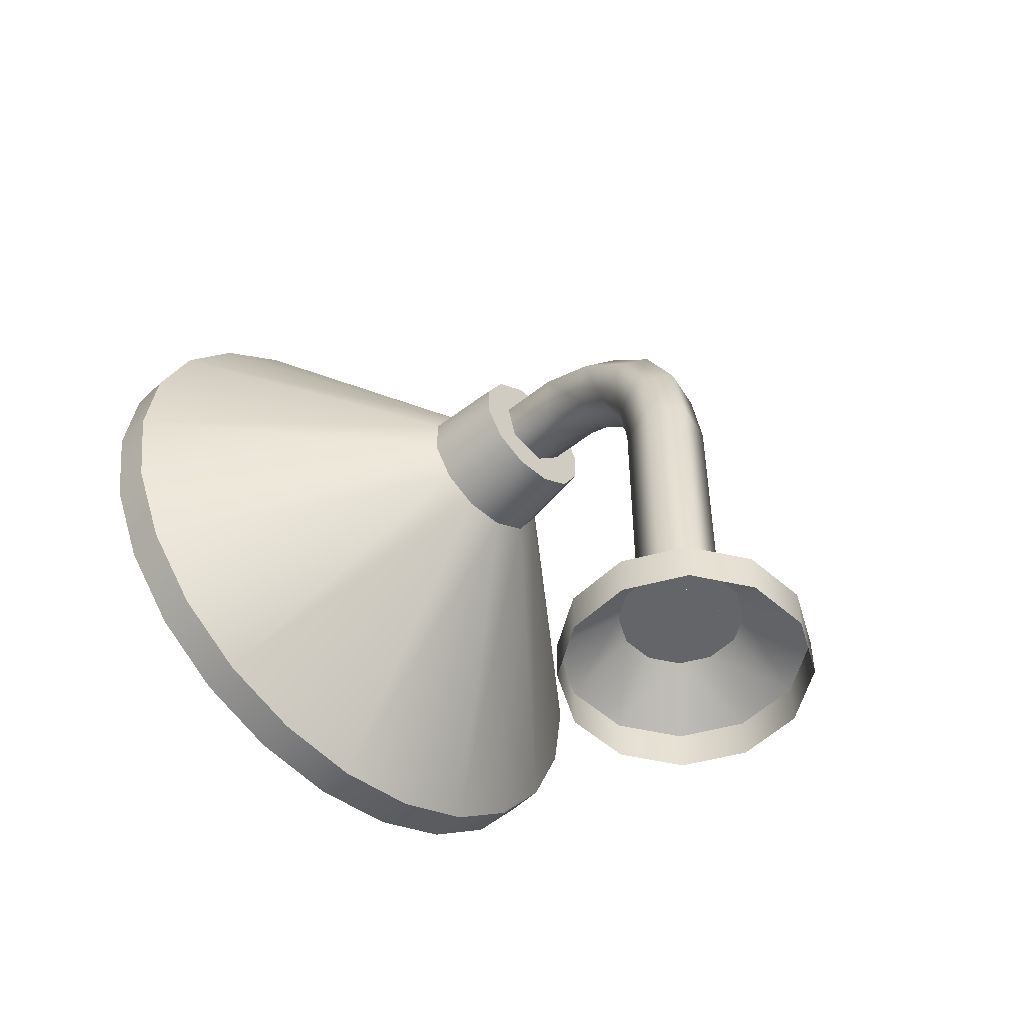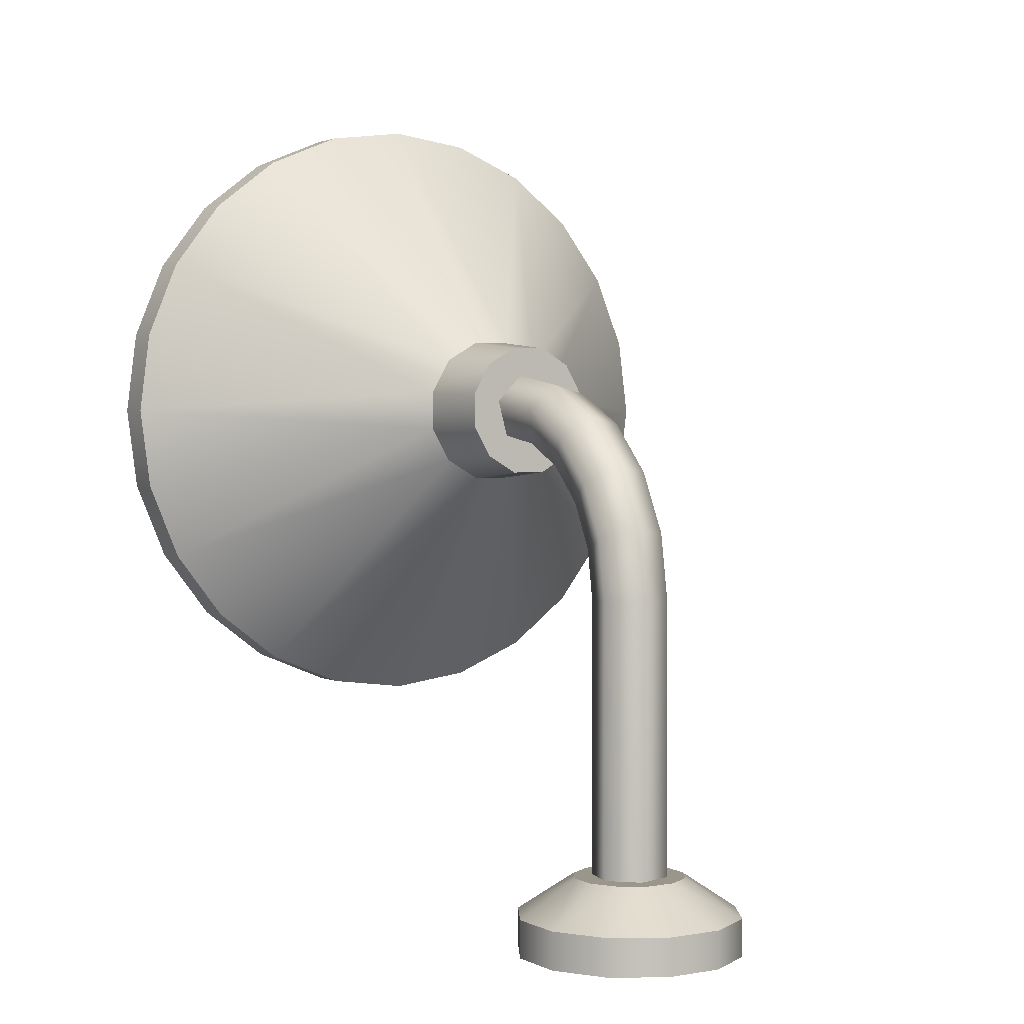
<metadata>
{"format":"obj","ext":"obj","renderer":"f3d","projection":"perspective","resolution":1024,"background":"white","views":[{"elev":-51.5,"azim":136.3,"up":"+Z"},{"elev":2.3,"azim":148.3,"up":"+Z"}]}
</metadata>
<code>
o lamp_mx_2_off
v -0.03043 0.008153 0.042
v -0.02227 0.02227 0.042
v -0.008153 0.03043 0.042
v -0.008153 -0.03043 0.042
v -0.02227 -0.02227 0.042
v -0.03043 -0.008152 0.042
v 0.008153 0.03043 0.042
v 0.02227 0.02227 0.042
v 0.03043 0.008153 0.042
v 0.03043 -0.008152 0.042
v 0.02227 -0.02227 0.042
v 0.008153 -0.03043 0.042
v -0.06085 0.01631 0.021
v -0.04455 0.04455 0.021
v -0.01631 0.06085 0.021
v -0.01631 -0.06085 0.021
v -0.04455 -0.04455 0.021
v -0.06085 -0.01631 0.021
v 0.01631 0.06085 0.021
v 0.04455 0.04455 0.021
v 0.06085 0.01631 0.021
v 0.06085 -0.01631 0.021
v 0.04455 -0.04455 0.021
v 0.01631 -0.06085 0.021
v -0.06085 0.01631 0
v -0.04455 0.04455 0
v -0.01631 0.06085 0
v -0.01631 -0.06085 0
v -0.04455 -0.04455 0
v -0.06085 -0.01631 0
v 0.01631 0.06085 0
v 0.04455 0.04455 0
v 0.06085 0.01631 0
v 0.06085 -0.01631 0
v 0.04455 -0.04455 0
v 0.01631 -0.06085 0
v 0.02028 0.005435 0.1945
v 0.01485 -0.01485 0.042
v 0.02028 0.005435 0.042
v 0.005435 0.02029 0.042
v -0.02028 -0.005435 0.042
v -0.005435 -0.02028 0.042
v -0.01485 0.01485 0.042
v -0.01485 -0.105 0.3143
v -0.005435 -0.105 0.2792
v 0.005435 -0.105 0.3198
v 0.02028 -0.105 0.3049
v 0.01485 -0.105 0.2847
v -0.01485 -0.06796 0.3085
v -0.005435 -0.07882 0.2751
v -0.02028 -0.07423 0.2892
v 0.005435 -0.06628 0.3137
v 0.02028 -0.07087 0.2995
v 0.01485 -0.07714 0.2802
v -0.01485 -0.03456 0.2915
v -0.005435 -0.05521 0.263
v -0.02028 -0.04648 0.2751
v 0.005435 -0.03136 0.2959
v 0.02028 -0.04009 0.2838
v 0.01485 -0.05201 0.2674
v -0.01485 -0.00804 0.2649
v -0.005435 -0.03646 0.2443
v -0.02028 -0.02445 0.253
v 0.005435 -0.003643 0.2681
v 0.02028 -0.01566 0.2594
v 0.01485 -0.03207 0.2475
v -0.01485 0.008983 0.2315
v -0.005435 -0.02443 0.2207
v -0.02028 -0.01031 0.2253
v 0.005435 0.01415 0.2332
v 0.02028 3e-05 0.2286
v 0.01485 -0.01926 0.2224
v -0.01485 0.01485 0.1945
v -0.005435 -0.02028 0.1945
v -0.02028 -0.005435 0.1945
v 0.005435 0.02029 0.1945
v 0.01485 -0.01485 0.1945
v -0.02028 -0.105 0.2941
v -0.1785 -0.2625 0.2995
v -0.1724 -0.2625 0.3457
v -0.1546 -0.2625 0.3887
v -0.1262 -0.2625 0.4257
v -0.08925 -0.2625 0.4541
v -0.0462 -0.2625 0.4719
v -0.01087 -0.147 0.3401
v -0.0297 -0.147 0.3292
v -0.04057 -0.147 0.3104
v -0.03651 -0.105 0.3093
v -0.02673 -0.105 0.3262
v -0.009783 -0.105 0.336
v -0.04057 -0.147 0.2886
v -0.0297 -0.147 0.2698
v -0.01087 -0.147 0.2589
v -0.009783 -0.105 0.263
v -0.02673 -0.105 0.2728
v -0.03651 -0.105 0.2897
v 0.04057 -0.147 0.3104
v 0.0297 -0.147 0.3292
v 0.01087 -0.147 0.3401
v 0.009783 -0.105 0.336
v 0.02673 -0.105 0.3262
v 0.03651 -0.105 0.3093
v 0.01087 -0.147 0.2589
v 0.0297 -0.147 0.2698
v 0.04057 -0.147 0.2886
v 0.03651 -0.105 0.2897
v 0.02673 -0.105 0.2728
v 0.009783 -0.105 0.263
v -0.1724 -0.2625 0.2533
v -0.1546 -0.2625 0.2102
v -0.1262 -0.2625 0.1733
v -0.08925 -0.2625 0.1449
v -0.0462 -0.2625 0.1271
v 0.1785 -0.2625 0.2995
v 0 -0.2625 0.478
v 0.1724 -0.2625 0.3457
v 0.1546 -0.2625 0.3887
v 0.1262 -0.2625 0.4257
v 0.08925 -0.2625 0.4541
v 0.0462 -0.2625 0.4719
v 0 -0.2625 0.121
v 0.0462 -0.2625 0.1271
v 0.08925 -0.2625 0.1449
v 0.1262 -0.2625 0.1733
v 0.1546 -0.2625 0.2102
v 0.1724 -0.2625 0.2533
v -0.1724 -0.2835 0.3457
v -0.1546 -0.2835 0.3887
v -0.1262 -0.2835 0.4257
v -0.08925 -0.2835 0.4541
v -0.0462 -0.2835 0.4719
v -0.1785 -0.2835 0.2995
v 0 -0.2835 0.478
v 0 -0.2835 0.121
v -0.1724 -0.2835 0.2533
v -0.1546 -0.2835 0.2102
v -0.1262 -0.2835 0.1733
v -0.08925 -0.2835 0.1449
v -0.0462 -0.2835 0.1271
v 0.1785 -0.2835 0.2995
v 0.1724 -0.2835 0.3457
v 0.1546 -0.2835 0.3887
v 0.1262 -0.2835 0.4257
v 0.08925 -0.2835 0.4541
v 0.0462 -0.2835 0.4719
v 0.0462 -0.2835 0.1271
v 0.08925 -0.2835 0.1449
v 0.1262 -0.2835 0.1733
v 0.1546 -0.2835 0.2102
v 0.1724 -0.2835 0.2533
v -0.1638 -0.2625 0.3434
v -0.1469 -0.2625 0.3843
v -0.1199 -0.2625 0.4194
v -0.04389 -0.2625 0.1357
v 0.1696 -0.2625 0.2995
v 0.1638 -0.2625 0.3434
v 0.04389 -0.2625 0.4633
v 0 -0.2625 0.1299
v 0.1199 -0.2625 0.1796
v 0.1469 -0.2625 0.2147
v -0.1638 -0.2835 0.3434
v -0.1469 -0.2835 0.3843
v -0.1199 -0.2835 0.4194
v -0.08479 -0.2835 0.4464
v -0.04389 -0.2835 0.4633
v -0.1696 -0.2835 0.2995
v 0 -0.2835 0.4691
v 0 -0.2835 0.1299
v -0.1638 -0.2835 0.2556
v -0.1469 -0.2835 0.2147
v -0.1199 -0.2835 0.1796
v -0.08479 -0.2835 0.1526
v -0.04389 -0.2835 0.1357
v 0.1696 -0.2835 0.2995
v 0.1638 -0.2835 0.3434
v 0.1469 -0.2835 0.3843
v 0.1199 -0.2835 0.4194
v 0.08479 -0.2835 0.4464
v 0.04389 -0.2835 0.4633
v 0.04389 -0.2835 0.1357
v 0.08479 -0.2835 0.1526
v 0.1199 -0.2835 0.1796
v 0.1469 -0.2835 0.2147
v 0.1638 -0.2835 0.2556
v -0.1696 -0.2625 0.2995
v -0.08479 -0.2625 0.4464
v -0.04389 -0.2625 0.4633
v -0.01033 -0.147 0.338
v -0.02821 -0.147 0.3277
v -0.03854 -0.147 0.3098
v -0.03854 -0.147 0.2892
v -0.02821 -0.147 0.2713
v -0.01033 -0.147 0.261
v 0.03854 -0.147 0.3098
v 0.02821 -0.147 0.3277
v 0.01033 -0.147 0.338
v 0.01033 -0.147 0.261
v 0.02821 -0.147 0.2713
v 0.03854 -0.147 0.2892
v -0.1638 -0.2625 0.2556
v -0.1469 -0.2625 0.2147
v -0.1199 -0.2625 0.1796
v -0.08479 -0.2625 0.1526
v 0 -0.2625 0.4691
v 0.1469 -0.2625 0.3843
v 0.1199 -0.2625 0.4194
v 0.08479 -0.2625 0.4464
v 0.04389 -0.2625 0.1357
v 0.08479 -0.2625 0.1526
v 0.1638 -0.2625 0.2556
v -0.02821 -0.203 0.3277
v -0.01033 -0.203 0.338
v -0.03854 -0.203 0.3098
v -0.01033 -0.203 0.261
v -0.02821 -0.203 0.2713
v -0.03854 -0.203 0.2892
v 0.03854 -0.203 0.2892
v 0.02821 -0.203 0.2713
v 0.01033 -0.203 0.261
v 0.01033 -0.203 0.338
v 0.02821 -0.203 0.3277
v 0.03854 -0.203 0.3098
v -1e-06 -0.2565 0.2662
v -1e-06 -0.2706 0.2635
v -1e-06 -0.2846 0.2662
v -1e-06 -0.3045 0.2861
v 0.009943 -0.2446 0.2762
v 0.01299 -0.2565 0.2688
v 0.01406 -0.2706 0.2662
v 0.01299 -0.2846 0.2688
v 0.009943 -0.2965 0.2762
v 0.005381 -0.3045 0.2872
v 0.01837 -0.2446 0.2818
v 0.02401 -0.2565 0.2762
v 0.02599 -0.2706 0.2742
v 0.02401 -0.2846 0.2762
v 0.01837 -0.2965 0.2818
v 0.009943 -0.3045 0.2903
v 0.03137 -0.2565 0.2872
v 0.03395 -0.2706 0.2861
v 0.03137 -0.2846 0.2872
v 0.02401 -0.2965 0.2903
v 0.01299 -0.3045 0.2948
v 0.03395 -0.2565 0.3002
v 0.03675 -0.2706 0.3002
v 0.03395 -0.2846 0.3002
v 0.02599 -0.2965 0.3002
v 0.01406 -0.3045 0.3002
v 0.03137 -0.2565 0.3132
v 0.03395 -0.2706 0.3143
v 0.03137 -0.2846 0.3132
v 0.02401 -0.2965 0.3101
v 0.01299 -0.3045 0.3056
v 0.01837 -0.2446 0.3186
v 0.02401 -0.2565 0.3242
v 0.02599 -0.2706 0.3262
v 0.02401 -0.2846 0.3242
v 0.01837 -0.2965 0.3186
v 0.009943 -0.3045 0.3101
v 0.01299 -0.2565 0.3316
v 0.01406 -0.2706 0.3342
v 0.01299 -0.2846 0.3316
v 0.009943 -0.2965 0.3242
v 0.005381 -0.3045 0.3132
v -1e-06 -0.2446 0.3262
v -1e-06 -0.2565 0.3342
v -1e-06 -0.2706 0.337
v -1e-06 -0.2846 0.3342
v -1e-06 -0.2965 0.3262
v -1e-06 -0.3045 0.3143
v -1e-06 -0.3073 0.3002
v 0.009943 -0.2156 0.2903
v -0.009945 -0.2446 0.3242
v -0.01299 -0.2565 0.3316
v -0.01406 -0.2706 0.3342
v -0.01299 -0.2846 0.3316
v -0.009945 -0.2965 0.3242
v -0.005383 -0.3045 0.3132
v -0.02401 -0.2565 0.3242
v -0.02599 -0.2706 0.3262
v -0.02401 -0.2846 0.3242
v -0.01838 -0.2965 0.3186
v -0.009945 -0.3045 0.3101
v -0.02401 -0.2446 0.3101
v -0.03137 -0.2565 0.3132
v -0.03395 -0.2706 0.3143
v -0.03137 -0.2846 0.3132
v -0.02401 -0.2965 0.3101
v -0.01299 -0.3045 0.3056
v -0.02599 -0.2446 0.3002
v -0.03395 -0.2565 0.3002
v -0.03675 -0.2706 0.3002
v -0.03395 -0.2846 0.3002
v -0.02599 -0.2965 0.3002
v -0.01406 -0.3045 0.3002
v -0.02401 -0.2446 0.2903
v -0.03137 -0.2565 0.2872
v -0.03395 -0.2706 0.2861
v -0.03137 -0.2846 0.2872
v -0.02401 -0.2965 0.2903
v -0.01299 -0.3045 0.2948
v -0.02401 -0.2565 0.2762
v -0.02599 -0.2706 0.2742
v -0.02401 -0.2846 0.2762
v -0.01838 -0.2965 0.2818
v -0.009945 -0.3045 0.2903
v -0.009945 -0.2446 0.2762
v -0.01299 -0.2565 0.2688
v -0.01406 -0.2706 0.2662
v -0.01299 -0.2846 0.2688
v -0.009945 -0.2965 0.2762
v -0.005383 -0.3045 0.2872
v -1e-06 -0.2446 0.2742
v -1e-06 -0.2965 0.2742
v 0.005381 -0.2156 0.2872
v 0.01299 -0.2156 0.2948
v 0.01406 -0.2156 0.3002
v 0.01299 -0.2156 0.3056
v 0.009943 -0.2156 0.3101
v 0.005381 -0.2156 0.3132
v -1e-06 -0.2156 0.3143
v -0.005383 -0.2156 0.3132
v -0.009945 -0.2156 0.3101
v -0.01299 -0.2156 0.3056
v -0.01406 -0.2156 0.3002
v -0.01299 -0.2156 0.2948
v -0.009945 -0.2156 0.2903
v -0.005383 -0.2156 0.2872
v -1e-06 -0.2156 0.2861
v 0.005381 -0.2224 0.2872
v 0.007662 -0.2387 0.2817
v 0.005992 -0.2306 0.2857
v 0.009943 -0.2224 0.2903
v 0.01107 -0.2306 0.2891
v 0.01416 -0.2387 0.286
v 0.01299 -0.2224 0.2948
v 0.02401 -0.2446 0.2903
v 0.01447 -0.2306 0.2942
v 0.0185 -0.2387 0.2925
v 0.01406 -0.2224 0.3002
v 0.02599 -0.2446 0.3002
v 0.01566 -0.2306 0.3002
v 0.02002 -0.2387 0.3002
v 0.01299 -0.2224 0.3056
v 0.02401 -0.2446 0.3101
v 0.01447 -0.2306 0.3062
v 0.0185 -0.2387 0.3079
v 0.009943 -0.2224 0.3101
v 0.01107 -0.2306 0.3113
v 0.01416 -0.2387 0.3144
v 0.005381 -0.2224 0.3132
v 0.009943 -0.2446 0.3242
v 0.005992 -0.2306 0.3147
v 0.007662 -0.2387 0.3187
v -1e-06 -0.2224 0.3143
v -1e-06 -0.2306 0.3159
v -1e-06 -0.2387 0.3202
v -0.005383 -0.2224 0.3132
v -0.005994 -0.2306 0.3147
v -0.007664 -0.2387 0.3187
v -0.009945 -0.2224 0.3101
v -0.01838 -0.2446 0.3186
v -0.01107 -0.2306 0.3113
v -0.01416 -0.2387 0.3144
v -0.01299 -0.2224 0.3056
v -0.01447 -0.2306 0.3062
v -0.0185 -0.2387 0.3079
v -0.01406 -0.2224 0.3002
v -0.01566 -0.2306 0.3002
v -0.02003 -0.2387 0.3002
v -0.01299 -0.2224 0.2948
v -0.01447 -0.2306 0.2942
v -0.0185 -0.2387 0.2925
v -0.009945 -0.2224 0.2903
v -0.01838 -0.2446 0.2818
v -0.01107 -0.2306 0.2891
v -0.01416 -0.2387 0.286
v -0.005383 -0.2224 0.2872
v -0.005994 -0.2306 0.2857
v -0.007664 -0.2387 0.2817
v -1e-06 -0.2224 0.2861
v -1e-06 -0.2306 0.2845
v -1e-06 -0.2387 0.2802
v 0.008395 -0.2156 0.2799
v -1e-06 -0.2156 0.2783
v -0.008397 -0.2156 0.2799
v -0.01551 -0.2156 0.2847
v -0.02027 -0.2156 0.2918
v -0.02194 -0.2156 0.3002
v -0.02027 -0.2156 0.3086
v -0.01551 -0.2156 0.3157
v -0.008397 -0.2156 0.3205
v -1e-06 -0.2156 0.3221
v 0.008395 -0.2156 0.3205
v 0.01551 -0.2156 0.3157
v 0.02027 -0.2156 0.3086
v 0.02194 -0.2156 0.3002
v 0.02027 -0.2156 0.2918
v 0.01551 -0.2156 0.2847
v 0.008395 -0.203 0.2799
v -1e-06 -0.203 0.2783
v -0.008397 -0.203 0.2799
v -0.01551 -0.203 0.2847
v -0.02027 -0.203 0.2918
v -0.02194 -0.203 0.3002
v -0.02027 -0.203 0.3086
v -0.01551 -0.203 0.3157
v -0.008397 -0.203 0.3205
v -1e-06 -0.203 0.3221
v 0.008395 -0.203 0.3205
v 0.01551 -0.203 0.3157
v 0.02027 -0.203 0.3086
v 0.02194 -0.203 0.3002
v 0.02027 -0.203 0.2918
v 0.01551 -0.203 0.2847
f 8 7 2 9
f 11 10 9
f 6 5 4 1
f 7 3 2
f 74 75 41 42
f 29 17 18 30
f 26 14 15 27
f 14 2 3 15
f 20 19 7 8
f 13 18 6 1
f 10 11 23 22
f 11 12 24 23
f 21 20 8 9
f 12 4 16 24
f 36 24 16 28
f 28 16 17 29
f 13 1 2 14
f 40 76 37 39
f 32 20 21 33
f 67 73 75 69
f 18 17 5 6
f 77 74 42 38
f 16 4 5 17
f 21 9 10 22
f 43 73 76 40
f 27 15 19 31
f 33 21 22 34
f 13 14 26 25
f 30 18 13 25
f 45 78 51 50
f 12 11 9 4
f 4 9 2 1
f 23 24 36 35
f 34 22 23 35
f 15 3 7 19
f 32 31 19 20
f 114 126 105 97
f 86 82 83 85
f 104 124 123 103
f 92 111 110 91
f 81 82 86 87
f 91 109 79 87
f 112 111 92 93
f 121 113 93 103
f 115 120 99 85
f 125 124 104 105
f 61 64 70 67
f 98 118 117 97
f 117 116 114 97
f 203 192 201 202
f 110 109 91
f 112 93 113
f 83 84 115 85
f 125 105 126
f 79 80 81 87
f 119 99 120
f 199 210 155 194
f 192 191 200 201
f 102 107 100 101
f 152 151 185 190
f 155 156 205 194
f 186 189 188 187
f 185 200 191 190
f 119 118 98 99
f 198 197 208 209
f 195 206 207
f 203 154 193 192
f 205 206 195 194
f 186 153 189
f 204 187 188
f 158 197 193 154
f 160 210 199 198
f 189 153 152 190
f 209 159 160 198
f 158 208 197
f 207 157 196 195
f 123 122 121 103
f 101 98 97 102
f 212 215 217 221
f 136 110 111 137
f 208 158 168 180
f 78 44 49 51
f 72 71 65 66
f 61 67 69 63
f 54 50 56 60
f 55 61 63 57
f 77 38 39 37
f 55 58 64 61
f 204 188 196 157
f 206 205 176 177
f 72 68 74 77
f 60 59 53 54
f 155 210 184 174
f 49 52 58 55
f 66 65 59 60
f 59 58 52 53
f 60 56 62 66
f 62 56 57 63
f 71 70 64 65
f 160 159 182 183
f 163 164 130 129
f 49 55 57 51
f 64 58 59 65
f 138 112 113 139
f 72 66 62 68
f 37 76 70 71
f 77 37 71 72
f 400 384 385 401
f 53 52 46 47
f 44 46 52 49
f 67 70 76 73
f 390 389 325 324
f 152 153 163 162
f 68 62 63 69
f 74 68 69 75
f 54 48 45 50
f 133 115 84 131
f 143 118 119 144
f 415 399 384 400
f 50 51 57 56
f 47 48 54 53
f 414 398 399 415
f 214 219 217 215
f 102 106 107
f 107 108 94
f 94 95 96
f 96 88 89
f 106 102 97 105
f 88 96 91 87
f 90 85 99 100
f 106 105 104 107
f 93 94 108 103
f 86 89 88 87
f 86 85 90 89
f 95 92 91 96
f 94 93 92 95
f 100 99 98 101
f 190 191 216 213
f 202 201 170 171
f 147 146 122 123
f 142 117 118 143
f 141 116 117 142
f 140 114 116 141
f 132 79 109 135
f 135 109 110 136
f 137 111 112 138
f 150 126 114 140
f 139 113 121 134
f 149 125 126 150
f 127 80 79 132
f 148 124 125 149
f 128 81 80 127
f 147 123 124 148
f 412 396 397 413
f 129 82 81 128
f 134 121 122 146
f 131 84 83 130
f 145 120 115 133
f 130 83 82 129
f 108 107 104 103
f 197 198 218 219
f 207 206 177 178
f 154 203 172 173
f 151 152 162 161
f 156 155 174 175
f 200 185 166 169
f 201 200 169 170
f 203 202 171 172
f 205 156 175 176
f 210 160 183 184
f 185 151 161 166
f 159 209 181 182
f 187 204 167 165
f 209 208 180 181
f 158 154 173 168
f 186 187 165 164
f 204 157 179 167
f 153 186 164 163
f 132 166 161 127
f 128 162 163 129
f 162 128 127 161
f 131 165 167 133
f 141 142 176 175
f 136 137 171 170
f 168 134 146 180
f 150 184 183 149
f 135 136 170 169
f 140 174 184 150
f 137 138 172 171
f 131 130 164 165
f 138 139 173 172
f 166 132 135 169
f 144 178 177 143
f 139 134 168 173
f 145 179 178 144
f 149 183 182 148
f 141 175 174 140
f 133 167 179 145
f 181 147 148 182
f 180 146 147 181
f 142 143 177 176
f 213 215 212 211
f 219 218 217
f 217 222 221
f 221 220 212
f 90 100 96 89
f 213 216 215
f 94 96 100 107
f 199 194 222 217
f 198 199 217 218
f 189 190 213 211
f 144 119 120 145
f 157 207 178 179
f 193 197 219 214
f 192 193 214 215
f 195 196 220 221
f 196 188 212 220
f 191 192 215 216
f 188 189 211 212
f 385 329 328 386
f 194 195 221 222
f 399 272 315 384
f 397 317 316 398
f 387 327 326 388
f 386 328 327 387
f 397 396 318 317
f 384 315 329 385
f 396 395 319 318
f 393 392 322 321
f 392 391 323 322
f 388 326 325 389
f 394 393 321 320
f 398 316 272 399
f 395 394 320 319
f 391 390 324 323
f 402 386 387 403
f 413 397 398 414
f 408 392 393 409
f 401 385 386 402
f 410 394 395 411
f 407 391 392 408
f 409 393 394 410
f 403 387 388 404
f 411 395 396 412
f 406 405 389 390
f 404 388 389 405
f 406 390 391 407
f 73 43 41 75
f 226 314 231 232
f 225 224 229 230
f 223 313 227 228
f 271 226 232
f 314 225 230 231
f 224 223 228 229
f 271 232 238
f 231 230 236 237
f 229 228 234 235
f 330 381 329 315
f 232 231 237 238
f 230 229 235 236
f 228 227 233 234
f 237 236 241 242
f 235 234 239 240
f 336 333 272 316
f 238 237 242 243
f 236 235 240 241
f 234 233 337 239
f 271 238 243
f 243 242 247 248
f 241 240 245 246
f 239 337 341 244
f 271 243 248
f 242 241 246 247
f 240 239 244 245
f 340 336 316 317
f 246 245 250 251
f 244 341 345 249
f 271 248 253
f 247 246 251 252
f 245 244 249 250
f 344 340 317 318
f 248 247 252 253
f 271 253 259
f 252 251 257 258
f 250 249 255 256
f 348 344 318 319
f 253 252 258 259
f 251 250 256 257
f 249 345 254 255
f 256 255 260 261
f 351 348 319 320
f 259 258 263 264
f 257 256 261 262
f 255 254 352 260
f 271 259 264
f 258 257 262 263
f 264 263 269 270
f 262 261 267 268
f 260 352 265 266
f 271 264 270
f 263 262 268 269
f 261 260 266 267
f 355 351 320 321
f 266 265 273 274
f 271 270 278
f 269 268 276 277
f 267 266 274 275
f 358 355 321 322
f 270 269 277 278
f 268 267 275 276
f 271 278 283
f 277 276 281 282
f 275 274 279 280
f 361 358 322 323
f 278 277 282 283
f 276 275 280 281
f 274 273 362 279
f 365 361 323 324
f 283 282 288 289
f 281 280 286 287
f 279 362 284 285
f 271 283 289
f 282 281 287 288
f 280 279 285 286
f 289 288 294 295
f 287 286 292 293
f 285 284 290 291
f 271 289 295
f 288 287 293 294
f 286 285 291 292
f 368 365 324 325
f 333 330 315 272
f 271 295 301
f 294 293 299 300
f 292 291 297 298
f 371 368 325 326
f 295 294 300 301
f 293 292 298 299
f 291 290 296 297
f 300 299 304 305
f 298 297 302 303
f 374 371 326 327
f 301 300 305 306
f 299 298 303 304
f 297 296 375 302
f 271 301 306
f 306 305 311 312
f 304 303 309 310
f 302 375 307 308
f 271 306 312
f 305 304 310 311
f 303 302 308 309
f 378 374 327 328
f 310 309 224 225
f 308 307 313 223
f 271 312 226
f 311 310 225 314
f 309 308 223 224
f 381 378 328 329
f 312 311 314 226
f 233 227 331 335
f 335 331 332 334
f 334 332 330 333
f 333 336 338 334
f 334 338 339 335
f 335 339 337 233
f 341 337 339 343
f 343 339 338 342
f 342 338 336 340
f 345 341 343 347
f 347 343 342 346
f 346 342 340 344
f 344 348 349 346
f 346 349 350 347
f 347 350 254 345
f 348 351 353 349
f 349 353 354 350
f 350 354 352 254
f 265 352 354 357
f 357 354 353 356
f 356 353 351 355
f 273 265 357 360
f 360 357 356 359
f 359 356 355 358
f 358 361 363 359
f 359 363 364 360
f 360 364 362 273
f 361 365 366 363
f 363 366 367 364
f 364 367 284 362
f 290 284 367 370
f 370 367 366 369
f 369 366 365 368
f 296 290 370 373
f 373 370 369 372
f 372 369 368 371
f 371 374 376 372
f 372 376 377 373
f 373 377 375 296
f 307 375 377 380
f 380 377 376 379
f 379 376 374 378
f 313 307 380 383
f 383 380 379 382
f 382 379 378 381
f 227 313 383 331
f 331 383 382 332
f 332 382 381 330

</code>
